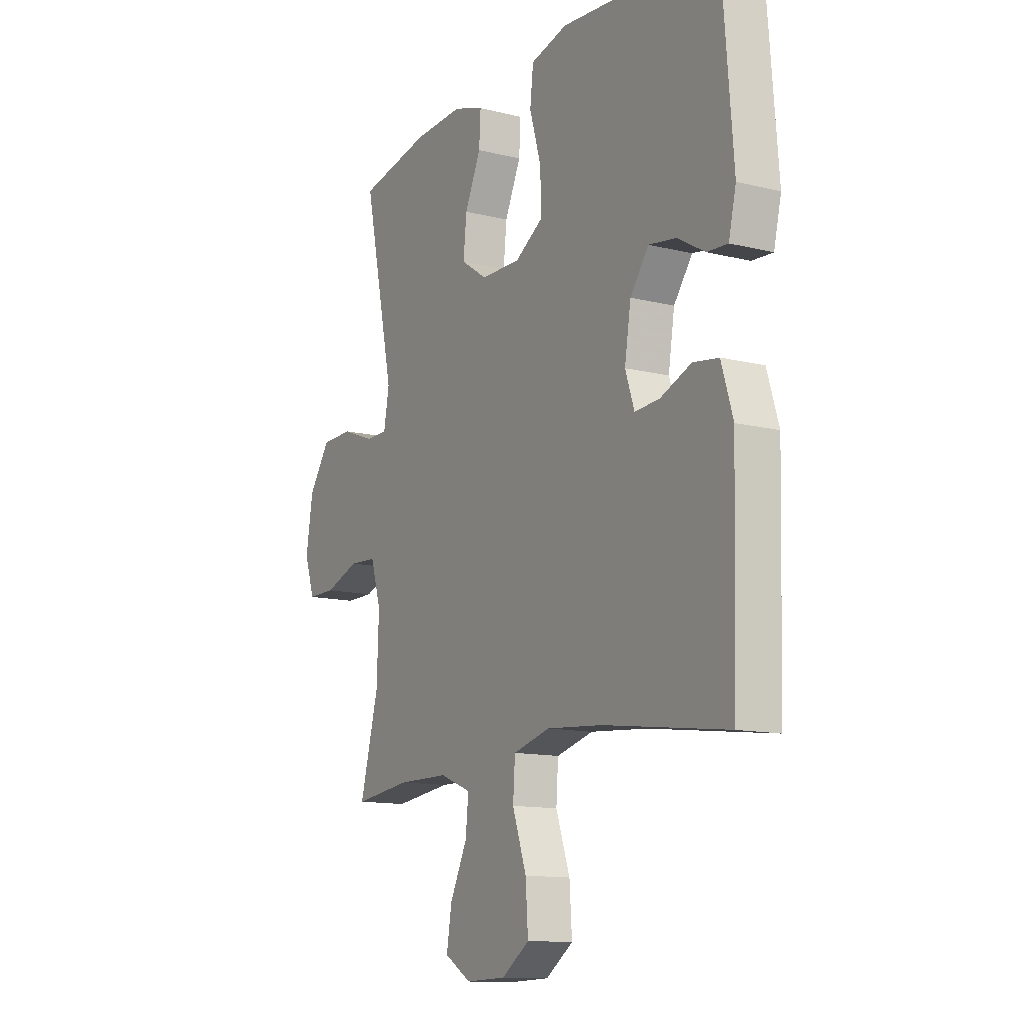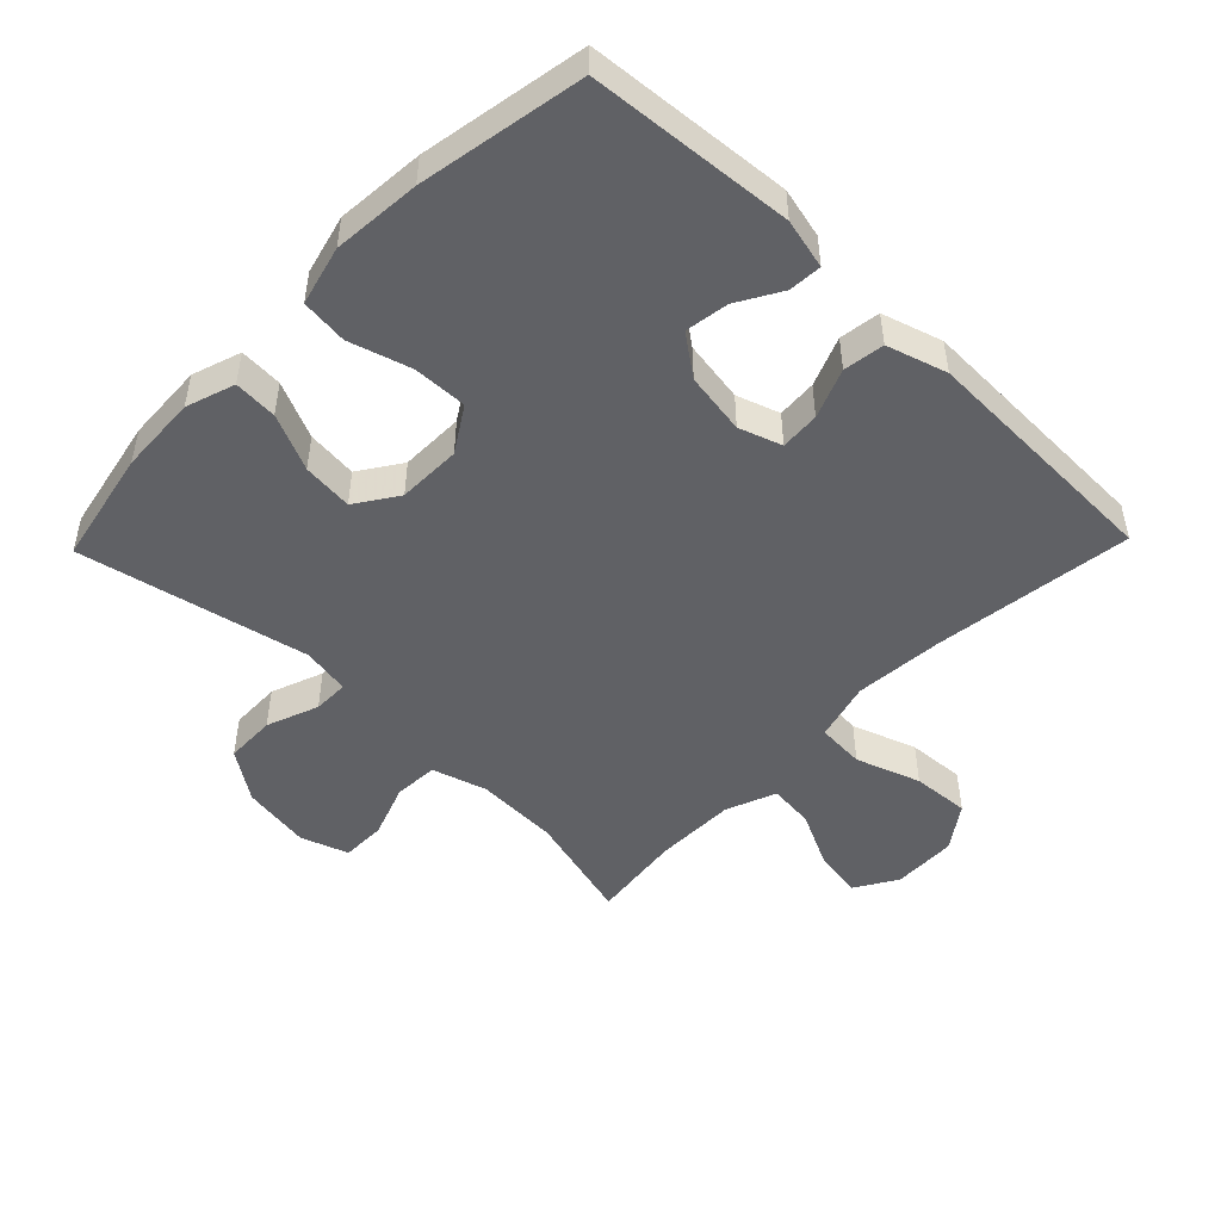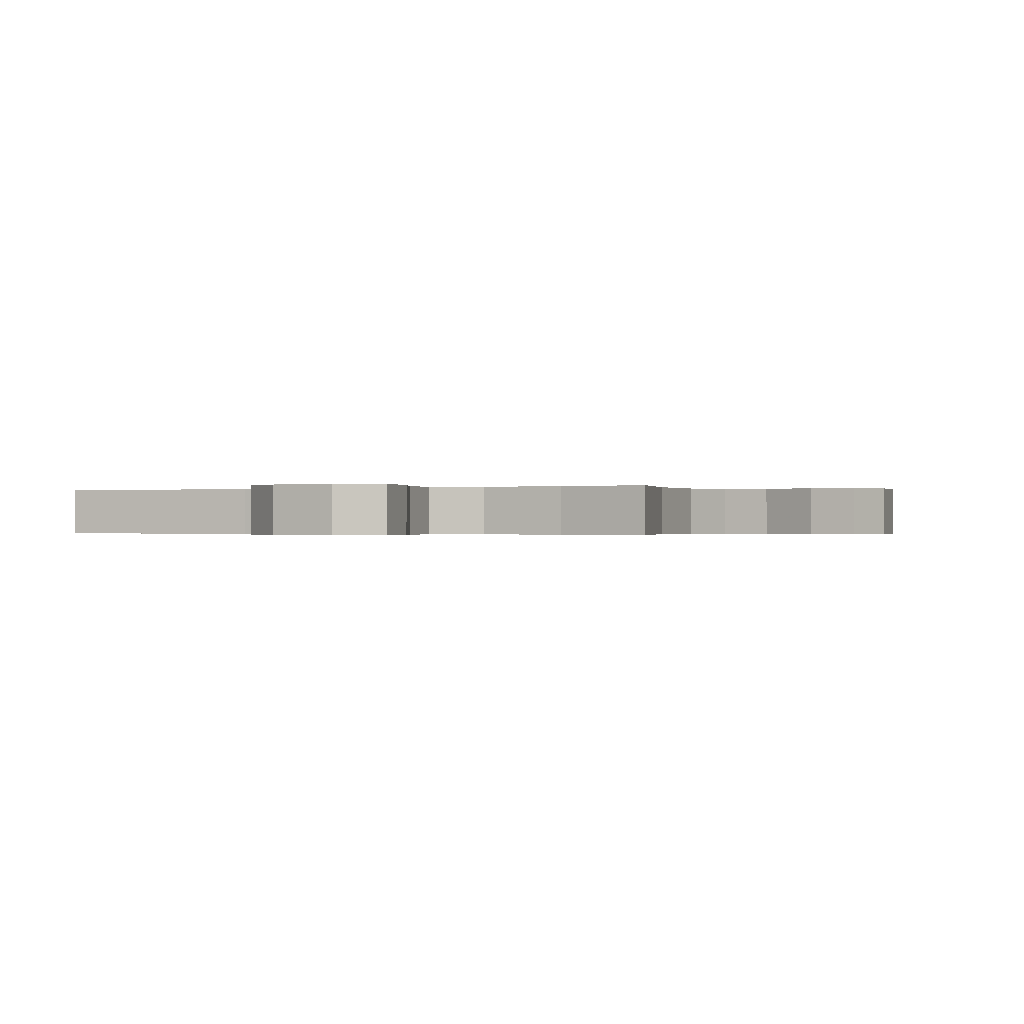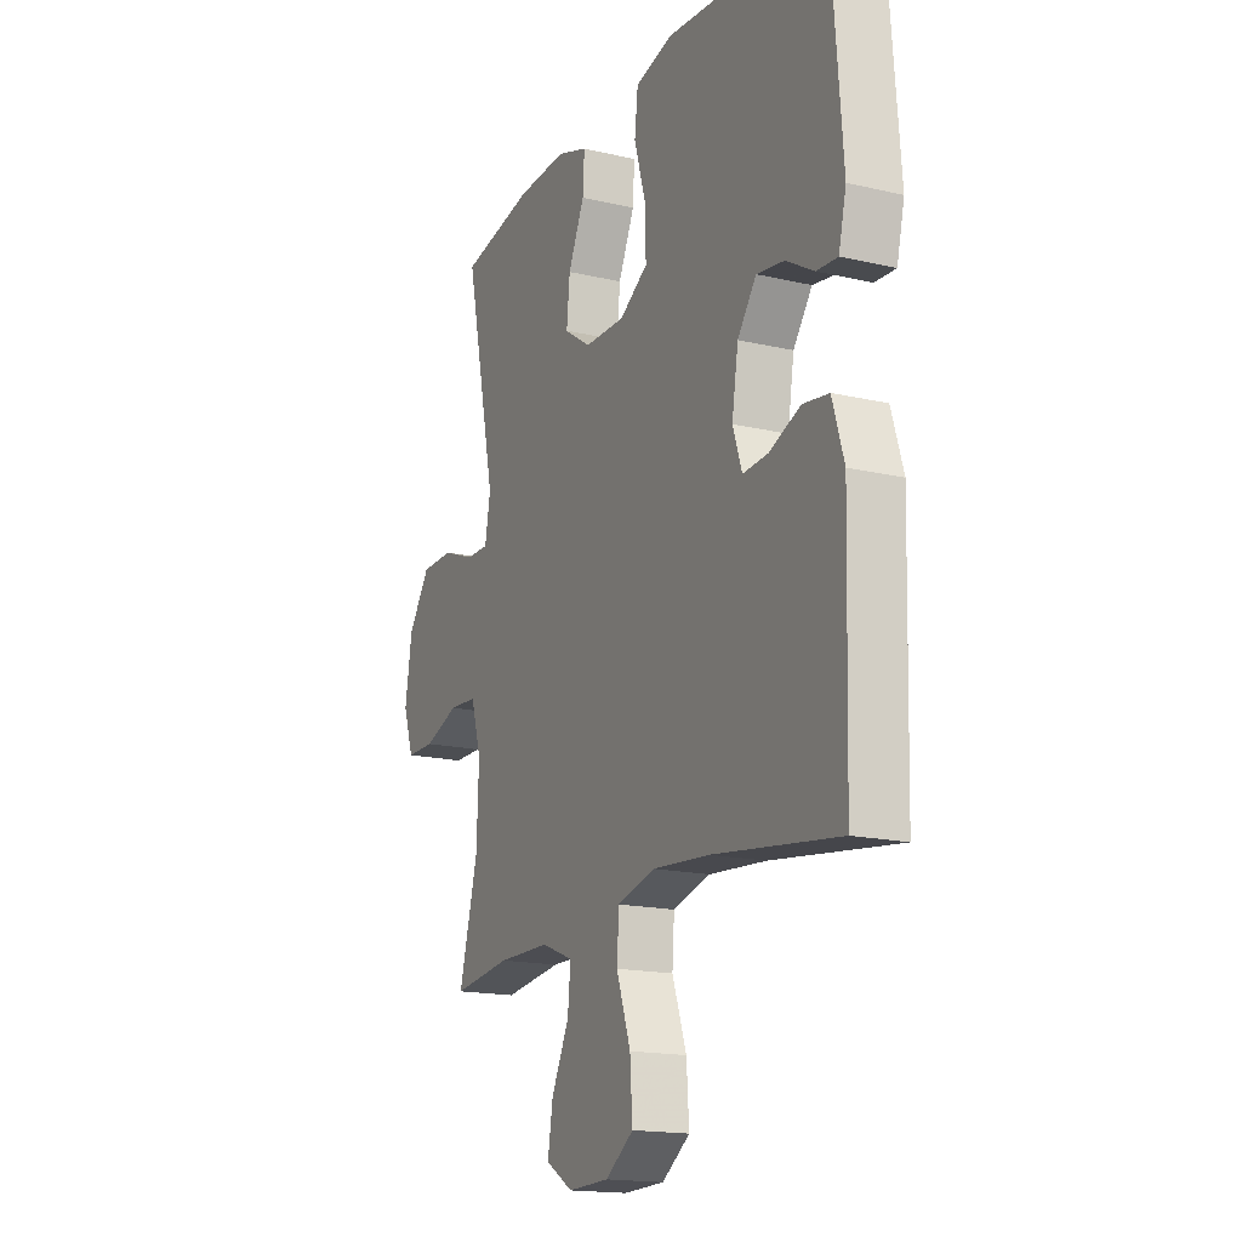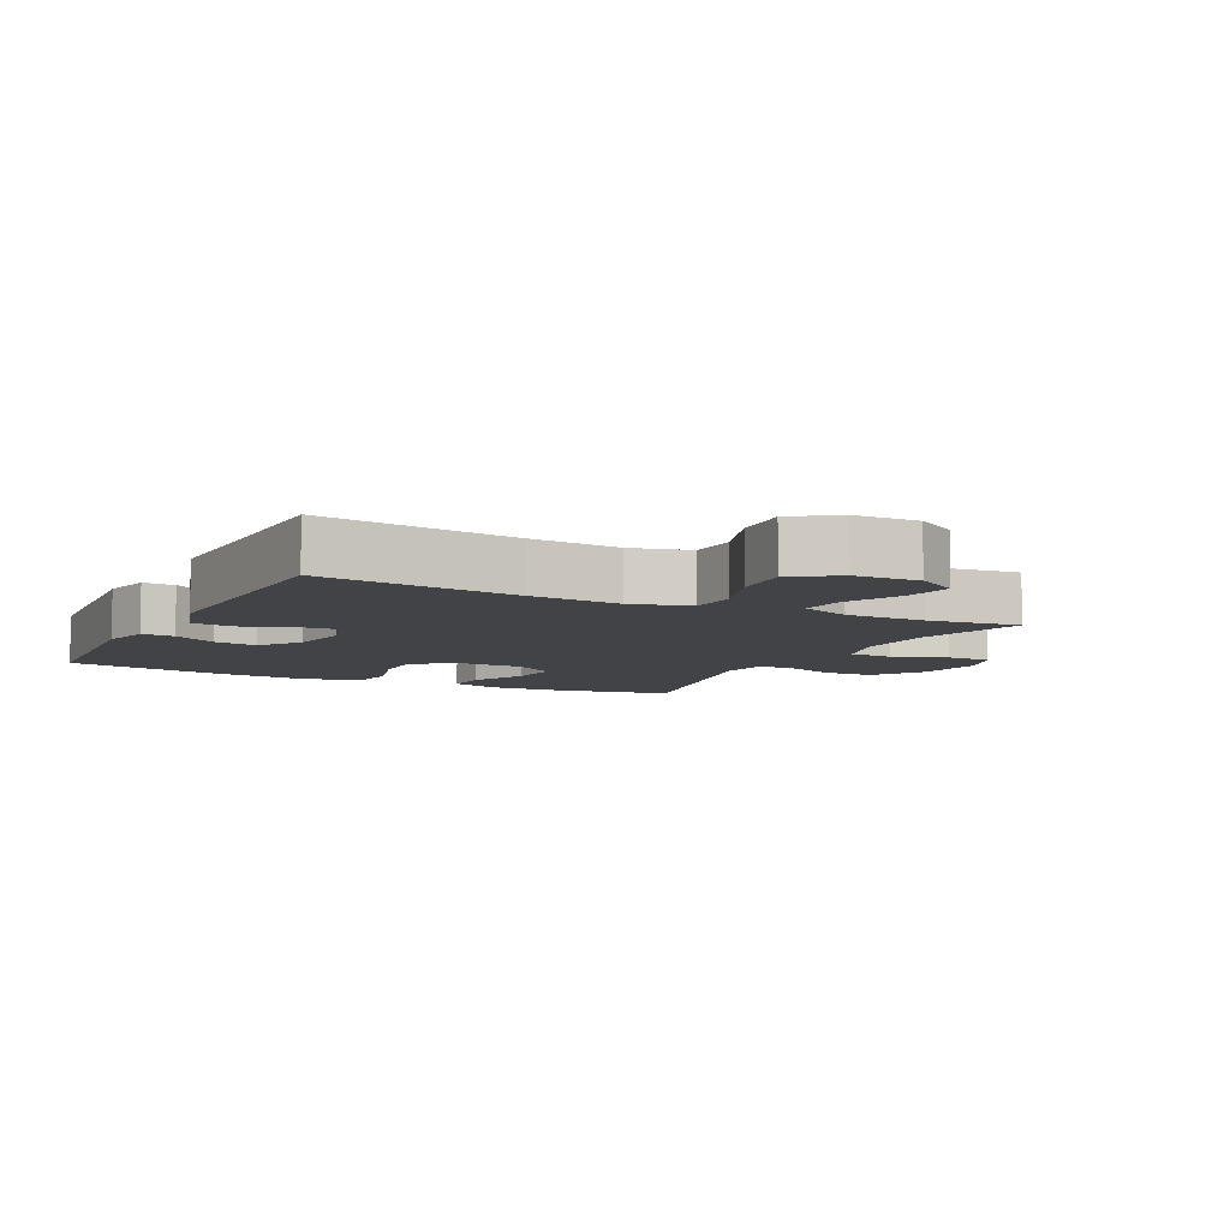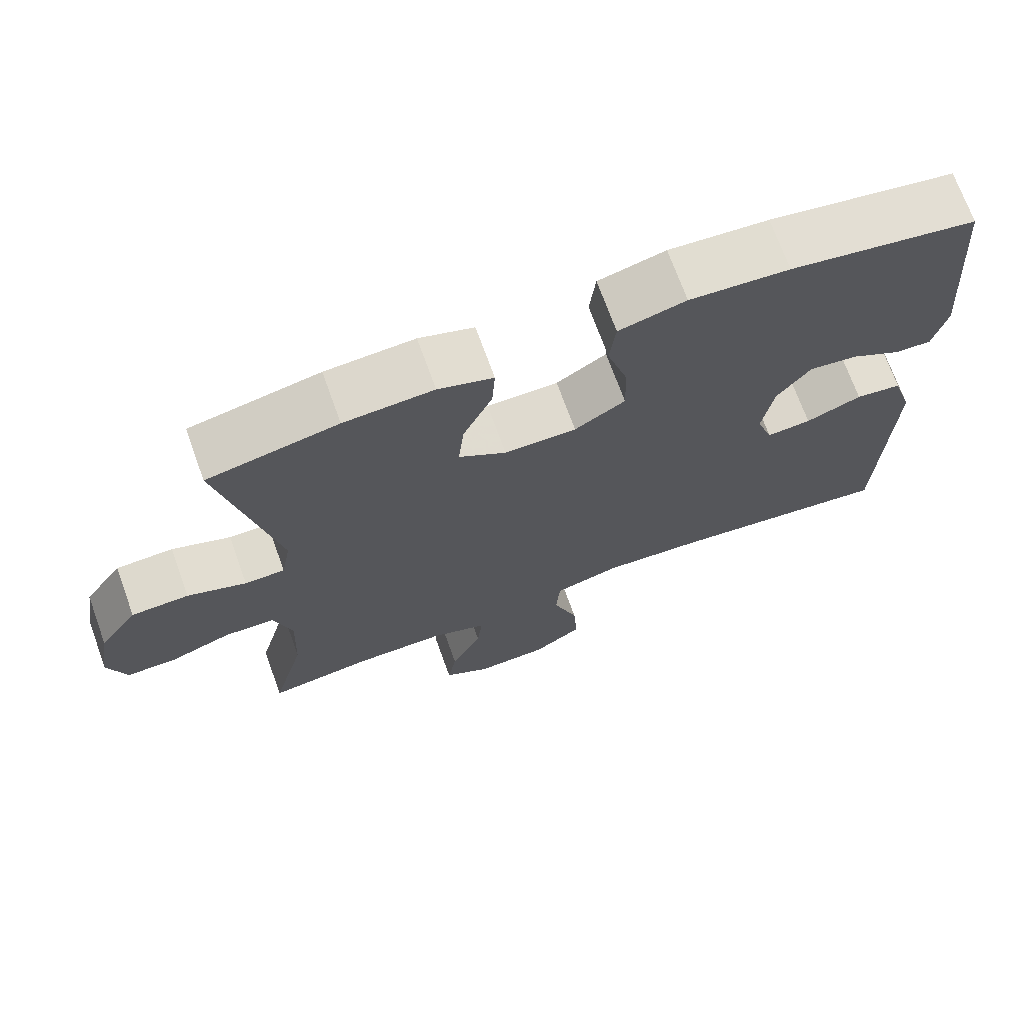
<metadata>
{"format":"obj","ext":"obj","renderer":"f3d","projection":"perspective","resolution":1024,"background":"white","views":[{"elev":-12.5,"azim":59.9,"up":"+Z"},{"elev":-48.7,"azim":45.9,"up":"+Y"},{"elev":-0.3,"azim":-153.4,"up":"+Y"},{"elev":-16.8,"azim":64.7,"up":"+Z"},{"elev":-7.5,"azim":153.2,"up":"+Y"},{"elev":71.1,"azim":-19.9,"up":"+Z"}]}
</metadata>
<code>
v -0.5 0.07 0.5
v -0.325 0.07 0.535
v -0.205 0.07 0.541
v -0.131 0.07 0.516
v -0.135 0.07 0.45
v -0.174 0.07 0.364
v -0.182 0.07 0.287
v -0.118 0.07 0.244
v -0.021 0.07 0.243
v 0.047 0.07 0.286
v 0.045 0.07 0.368
v 0.017 0.07 0.462
v 0.025 0.07 0.533
v 0.115 0.07 0.556
v 0.249 0.07 0.545
v 0.5 0.07 0.5
v 0.525 0.07 0.189
v 0.507 0.07 0.113
v 0.457 0.07 0.116
v 0.39 0.07 0.155
v 0.324 0.07 0.165
v 0.279 0.07 0.104
v 0.264 0.07 0.01
v 0.286 0.07 -0.055
v 0.346 0.07 -0.051
v 0.421 0.07 -0.021
v 0.483 0.07 -0.03
v 0.511 0.07 -0.121
v 0.5 0.07 -0.5
v 0.199 0.07 -0.46
v 0.062 0.07 -0.449
v -0.028 0.07 -0.473
v -0.033 0.07 -0.546
v 0.001 0.07 -0.644
v 0.007 0.07 -0.732
v -0.06 0.07 -0.779
v -0.158 0.07 -0.782
v -0.222 0.07 -0.743
v -0.21 0.07 -0.669
v -0.168 0.07 -0.583
v -0.161 0.07 -0.514
v -0.237 0.07 -0.484
v -0.361 0.07 -0.483
v -0.5 0.07 -0.5
v -0.455 0.07 -0.33
v -0.45 0.07 -0.203
v -0.475 0.07 -0.12
v -0.542 0.07 -0.116
v -0.625 0.07 -0.146
v -0.693 0.07 -0.146
v -0.718 0.07 -0.073
v -0.701 0.07 0.032
v -0.649 0.07 0.107
v -0.572 0.07 0.109
v -0.493 0.07 0.079
v -0.439 0.07 0.079
v -0.426 0.07 0.152
v -0.5 0 0.5
v -0.325 0 0.535
v -0.205 0 0.541
v -0.131 0 0.516
v -0.135 0 0.45
v -0.174 0 0.364
v -0.182 0 0.287
v -0.118 0 0.244
v -0.021 0 0.243
v 0.047 0 0.286
v 0.045 0 0.368
v 0.017 0 0.462
v 0.025 0 0.533
v 0.115 0 0.556
v 0.249 0 0.545
v 0.5 0 0.5
v 0.525 0 0.189
v 0.507 0 0.113
v 0.457 0 0.116
v 0.39 0 0.155
v 0.324 0 0.165
v 0.279 0 0.104
v 0.264 0 0.01
v 0.286 0 -0.055
v 0.346 0 -0.051
v 0.421 0 -0.021
v 0.483 0 -0.03
v 0.511 0 -0.121
v 0.5 0 -0.5
v 0.199 0 -0.46
v 0.062 0 -0.449
v -0.028 0 -0.473
v -0.033 0 -0.546
v 0.001 0 -0.644
v 0.007 0 -0.732
v -0.06 0 -0.779
v -0.158 0 -0.782
v -0.222 0 -0.743
v -0.21 0 -0.669
v -0.168 0 -0.583
v -0.161 0 -0.514
v -0.237 0 -0.484
v -0.361 0 -0.483
v -0.5 0 -0.5
v -0.455 0 -0.33
v -0.45 0 -0.203
v -0.475 0 -0.12
v -0.542 0 -0.116
v -0.625 0 -0.146
v -0.693 0 -0.146
v -0.718 0 -0.073
v -0.701 0 0.032
v -0.649 0 0.107
v -0.572 0 0.109
v -0.493 0 0.079
v -0.439 0 0.079
v -0.426 0 0.152
f 52 53 54 55
f 52 55 56
f 51 52 56
f 48 49 50 51
f 47 48 51 56
f 46 47 56
f 43 44 45
f 42 43 45 46
f 41 42 46 56
f 37 38 39 40
f 37 40 41
f 36 37 41
f 33 34 35 36
f 32 33 36 41
f 27 28 29 30
f 25 26 27 30
f 24 25 30 31
f 23 24 31 32
f 17 18 19 20
f 17 20 21
f 16 17 21
f 15 16 21 22
f 11 12 13 14
f 10 11 14 15
f 3 4 5 6
f 3 6 7
f 57 1 2 3
f 57 3 7
f 56 57 7 8
f 41 56 8 9
f 32 41 9 10
f 22 23 32
f 10 15 22 32
f 112 111 110 109
f 113 112 109
f 113 109 108
f 108 107 106 105
f 113 108 105 104
f 113 104 103
f 102 101 100
f 103 102 100 99
f 113 103 99 98
f 97 96 95 94
f 98 97 94
f 98 94 93
f 93 92 91 90
f 98 93 90 89
f 87 86 85 84
f 87 84 83 82
f 88 87 82 81
f 89 88 81 80
f 77 76 75 74
f 78 77 74
f 78 74 73
f 79 78 73 72
f 71 70 69 68
f 72 71 68 67
f 63 62 61 60
f 64 63 60
f 60 59 58 114
f 64 60 114
f 65 64 114 113
f 66 65 113 98
f 67 66 98 89
f 89 80 79
f 89 79 72 67
f 1 58 59 2
f 2 59 60 3
f 3 60 61 4
f 4 61 62 5
f 5 62 63 6
f 6 63 64 7
f 7 64 65 8
f 8 65 66 9
f 9 66 67 10
f 10 67 68 11
f 11 68 69 12
f 12 69 70 13
f 13 70 71 14
f 14 71 72 15
f 15 72 73 16
f 16 73 74 17
f 17 74 75 18
f 18 75 76 19
f 19 76 77 20
f 20 77 78 21
f 21 78 79 22
f 22 79 80 23
f 23 80 81 24
f 24 81 82 25
f 25 82 83 26
f 26 83 84 27
f 27 84 85 28
f 28 85 86 29
f 29 86 87 30
f 30 87 88 31
f 31 88 89 32
f 32 89 90 33
f 33 90 91 34
f 34 91 92 35
f 35 92 93 36
f 36 93 94 37
f 37 94 95 38
f 38 95 96 39
f 39 96 97 40
f 40 97 98 41
f 41 98 99 42
f 42 99 100 43
f 43 100 101 44
f 44 101 102 45
f 45 102 103 46
f 46 103 104 47
f 47 104 105 48
f 48 105 106 49
f 49 106 107 50
f 50 107 108 51
f 51 108 109 52
f 52 109 110 53
f 53 110 111 54
f 54 111 112 55
f 55 112 113 56
f 56 113 114 57
f 57 114 58 1

</code>
